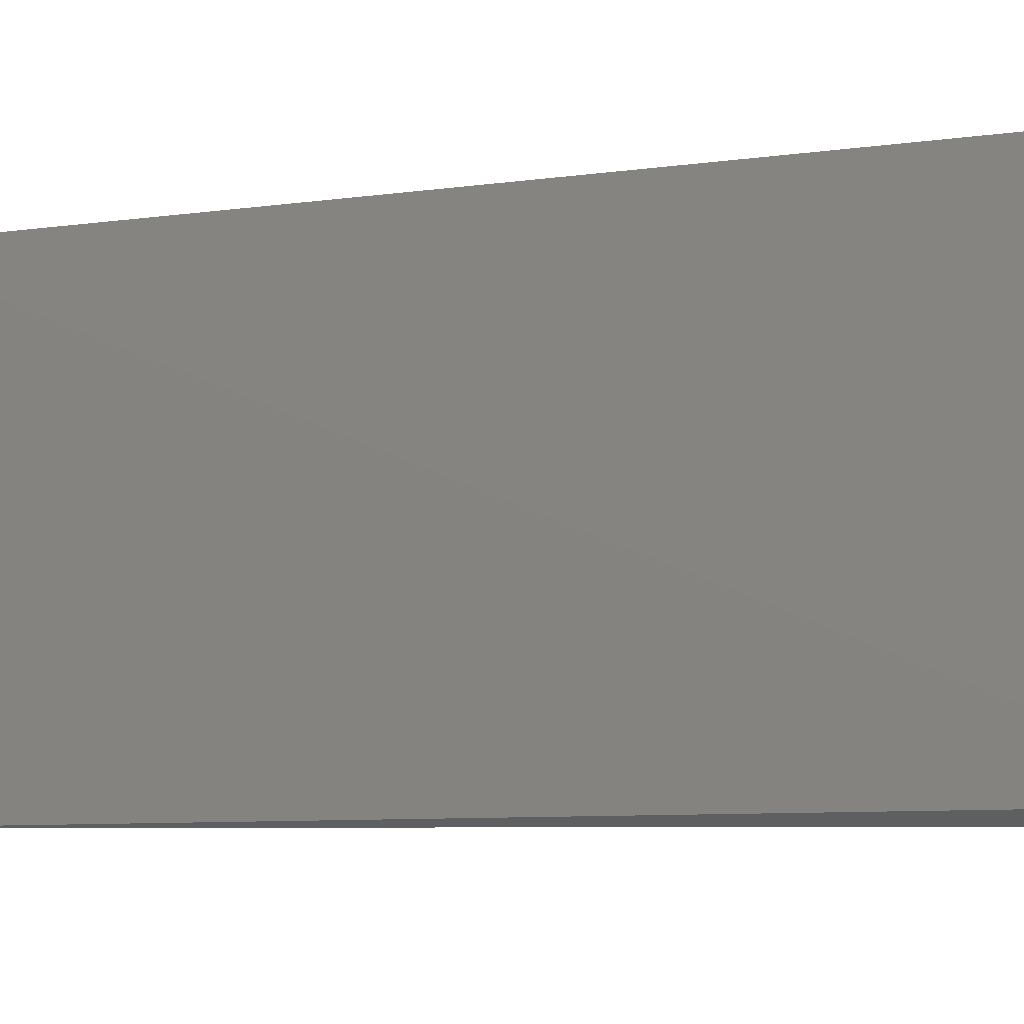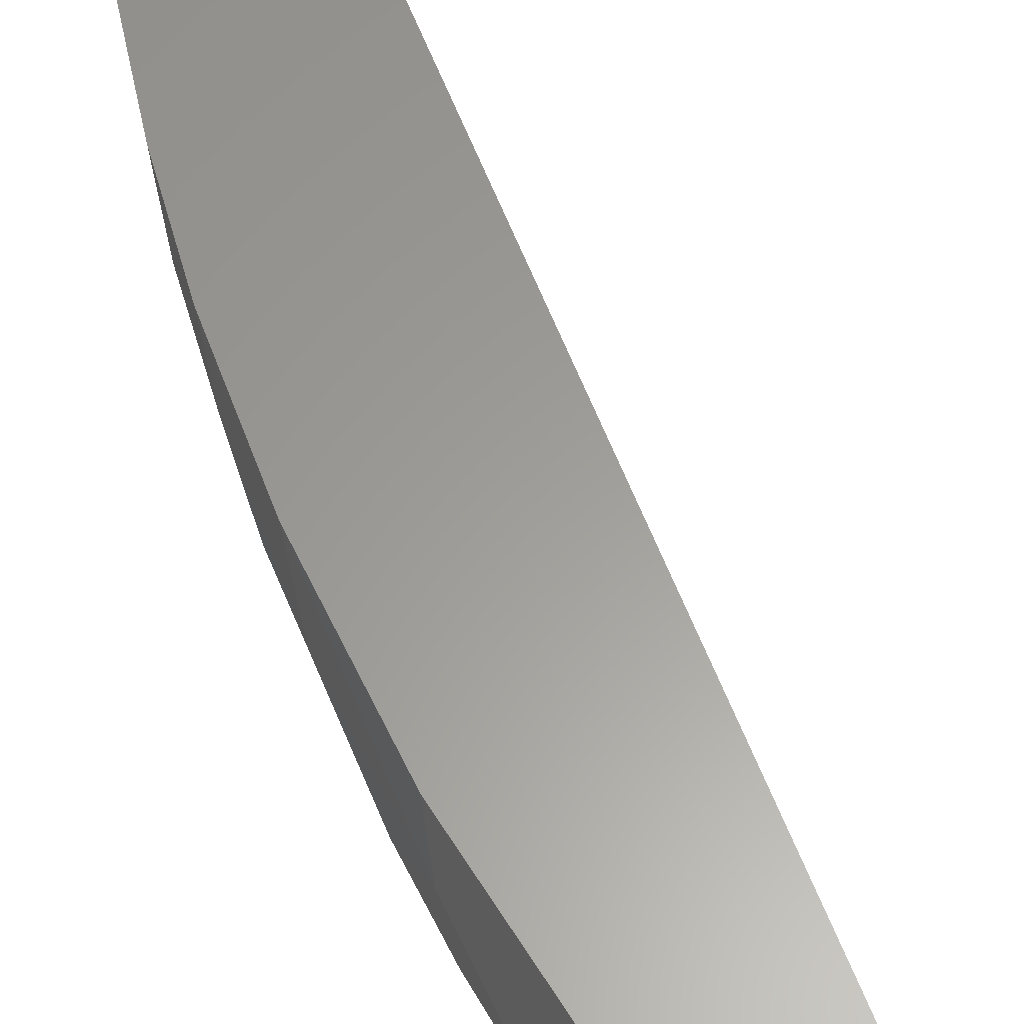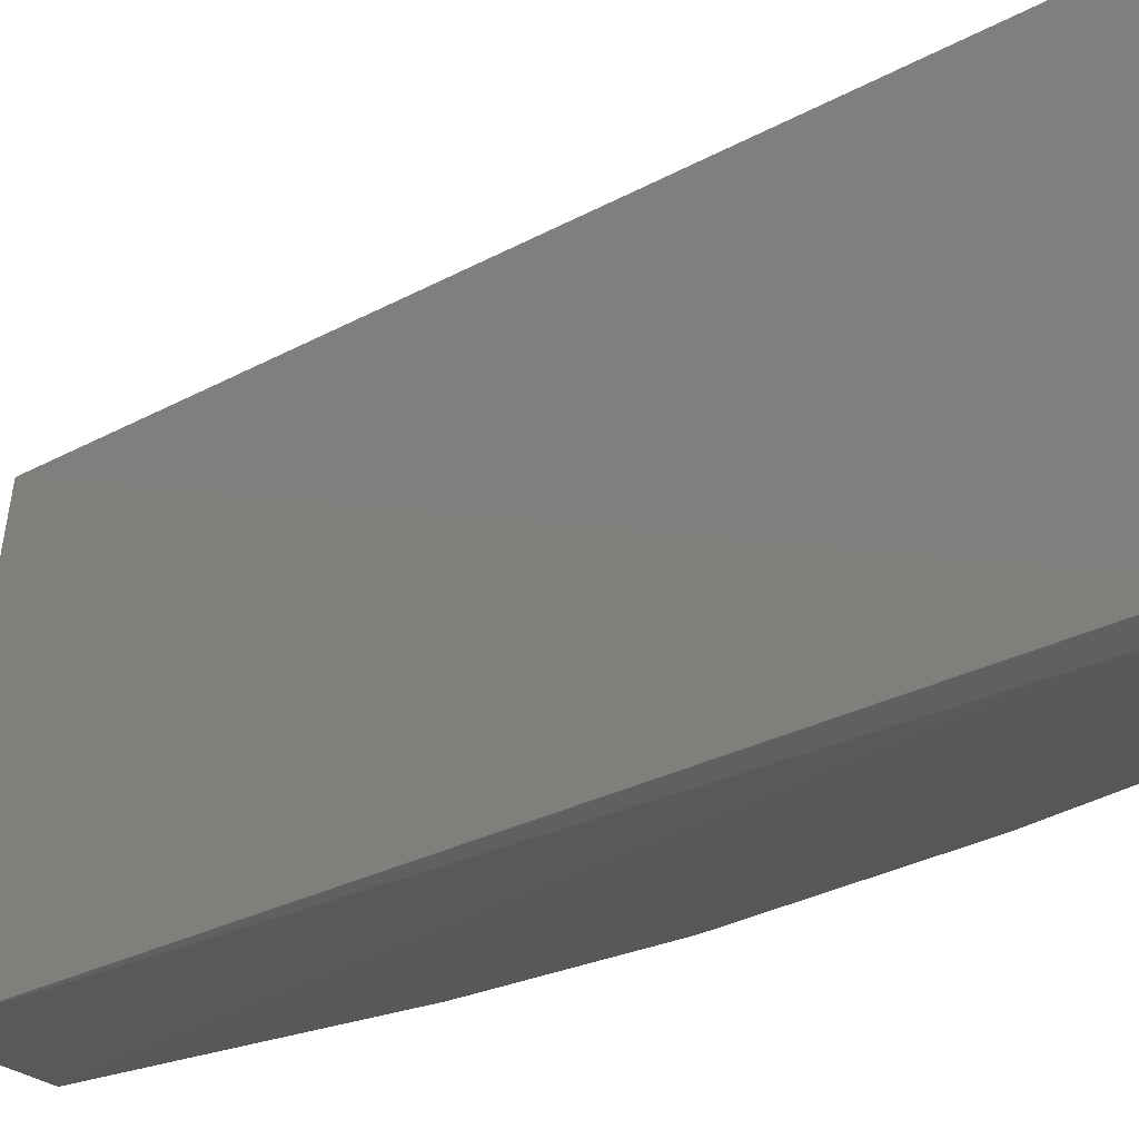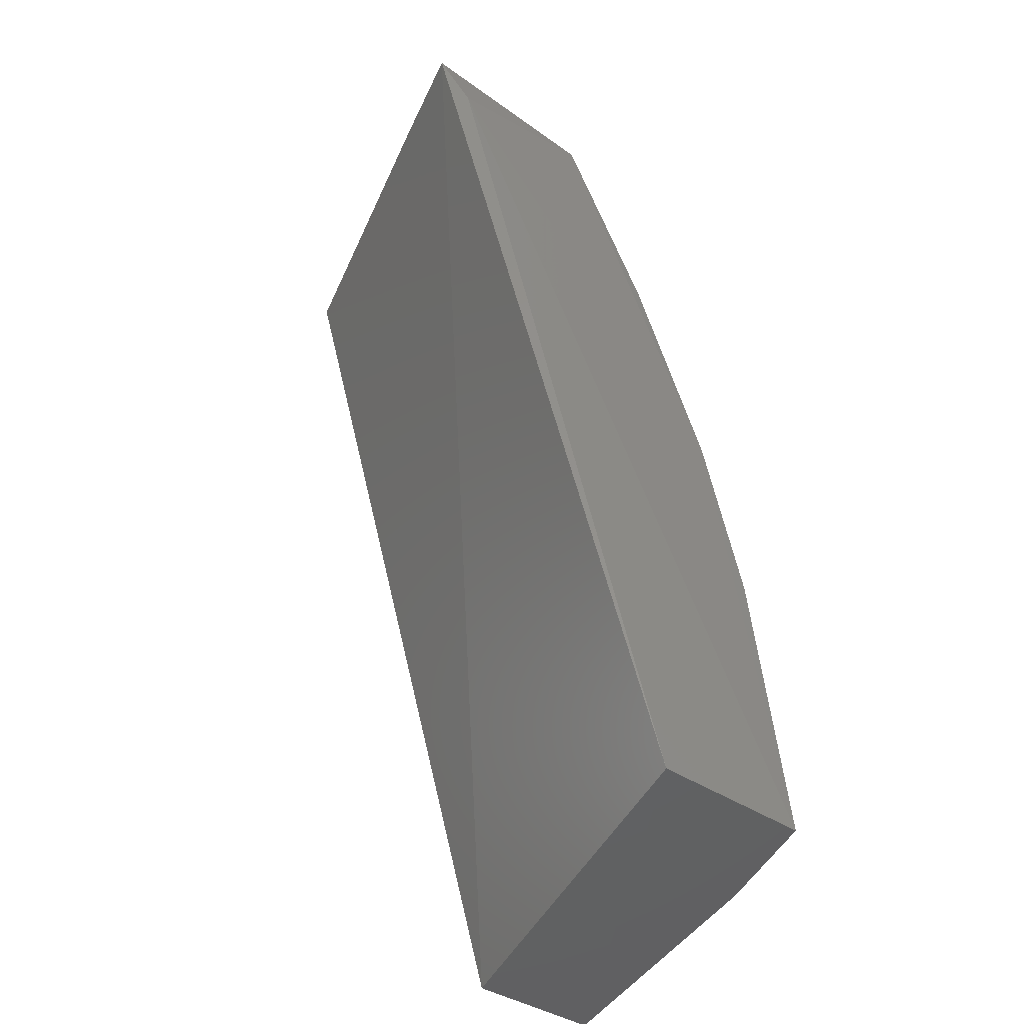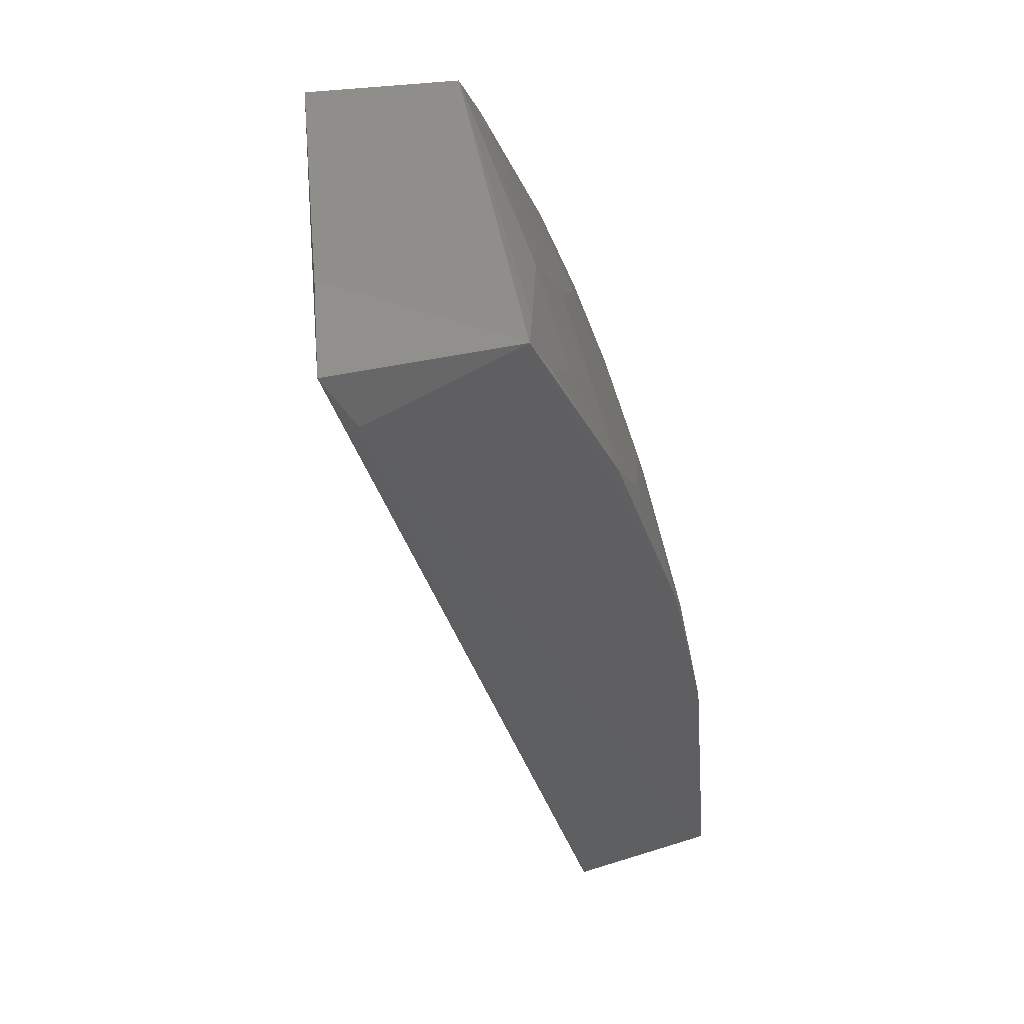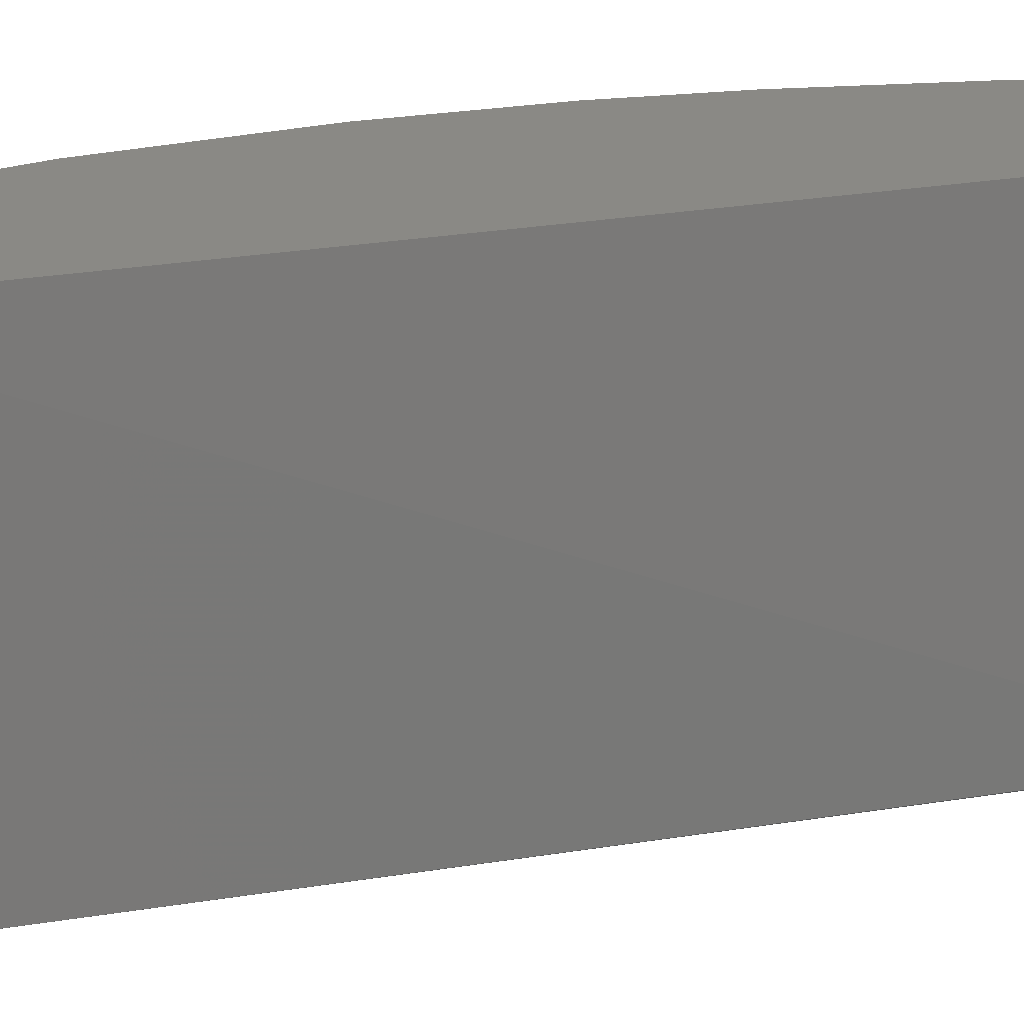
<metadata>
{"format":"stl","ext":"stl","renderer":"f3d","projection":"perspective","resolution":1024,"background":"white","views":[{"elev":-7.1,"azim":98.6,"up":"+Z"},{"elev":60.6,"azim":-36.5,"up":"+Z"},{"elev":-24.6,"azim":117.2,"up":"+Z"},{"elev":-44.8,"azim":145.9,"up":"+Y"},{"elev":47.9,"azim":163.4,"up":"+Y"},{"elev":28.2,"azim":60.2,"up":"+Z"}]}
</metadata>
<code>
# stl→obj: 34 verts, 64 faces
v -0.3392 0.1966 0.4313
v -0.3222 0.1963 0.3434
v -0.3272 0.1994 0.3673
v -0.3643 0.1922 0.3455
v -0.3951 -0.004023 0.4313
v -0.3739 0.1927 0.4313
v -0.3804 -0.00401 0.3435
v -0.329 0.1834 0.3413
v -0.4192 0.053 0.4313
v -0.4147 -0.004043 0.3452
v -0.4236 -0.004193 0.4313
v -0.4189 0.02806 0.3783
v -0.4191 -0.00408 0.3705
v -0.4007 0.1012 0.3466
v -0.4186 0.01217 0.3704
v -0.4182 0.05249 0.4031
v -0.4025 0.1254 0.4313
v -0.3846 0.1494 0.3466
v -0.4093 0.06068 0.3465
v -0.4092 0.07684 0.3624
v -0.4097 0.09311 0.3948
v -0.4014 0.1176 0.3785
v -0.3788 0.1832 0.4313
v -0.3759 0.1819 0.3786
v -0.3844 0.1654 0.3869
v -0.3676 0.1897 0.3545
v -0.4116 0.09325 0.4313
v -0.3927 0.1493 0.4032
v -0.4012 0.1254 0.4031
v -0.3843 0.1575 0.3627
v -0.3922 0.1335 0.3544
v -0.3759 0.1731 0.3545
v -0.3935 0.15 0.4313
v -0.3695 0.1824 0.3463
f 1 2 3
f 3 2 4
f 5 2 1
f 6 1 3
f 6 3 4
f 6 5 1
f 7 2 5
f 8 4 2
f 8 2 7
f 9 5 6
f 10 8 7
f 11 7 5
f 11 5 9
f 11 12 13
f 11 10 7
f 11 13 10
f 14 4 8
f 14 8 10
f 15 10 13
f 15 13 12
f 15 12 10
f 16 11 9
f 16 12 11
f 17 9 6
f 18 4 14
f 19 14 10
f 19 10 12
f 20 21 22
f 20 22 14
f 20 14 19
f 20 16 21
f 20 19 12
f 20 12 16
f 23 24 25
f 23 6 24
f 23 17 6
f 26 24 6
f 26 6 4
f 27 16 9
f 27 21 16
f 27 9 17
f 28 23 25
f 29 22 21
f 29 27 17
f 29 21 27
f 29 28 22
f 29 17 28
f 30 25 24
f 30 28 25
f 30 22 28
f 31 18 14
f 31 14 22
f 31 30 18
f 31 22 30
f 32 18 30
f 32 30 24
f 32 24 26
f 33 28 17
f 33 17 23
f 33 23 28
f 34 32 26
f 34 26 4
f 34 4 18
f 34 18 32

</code>
